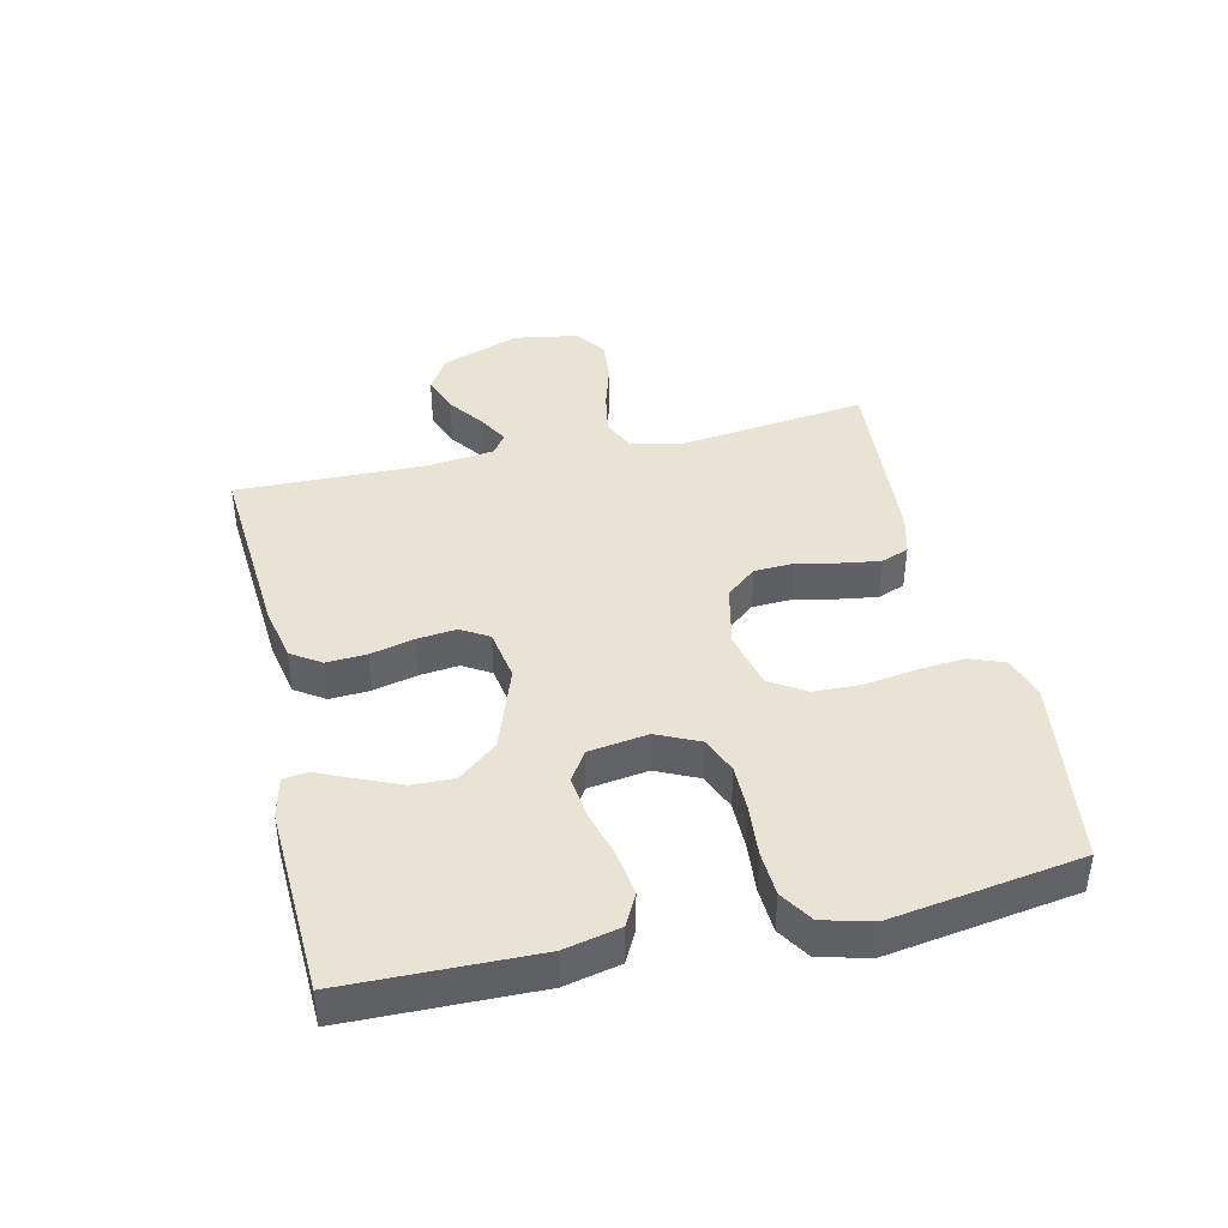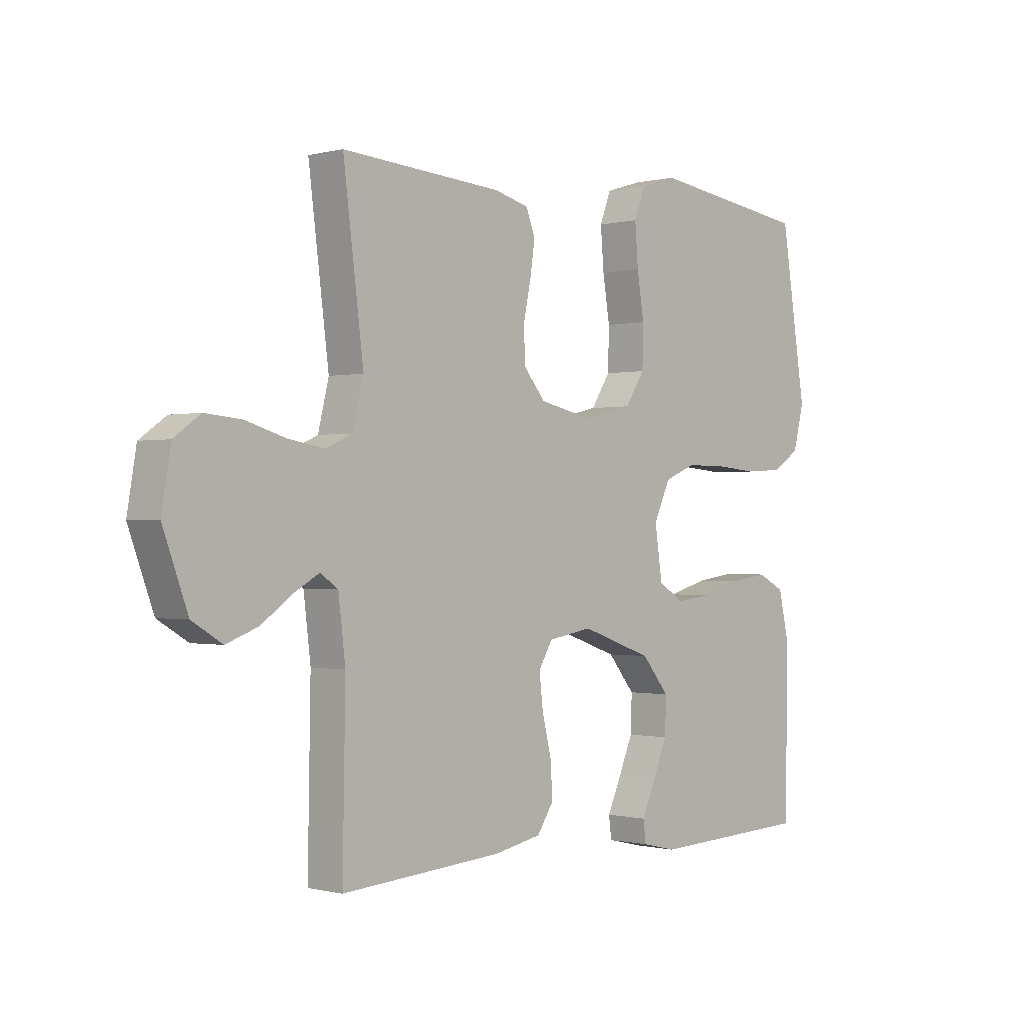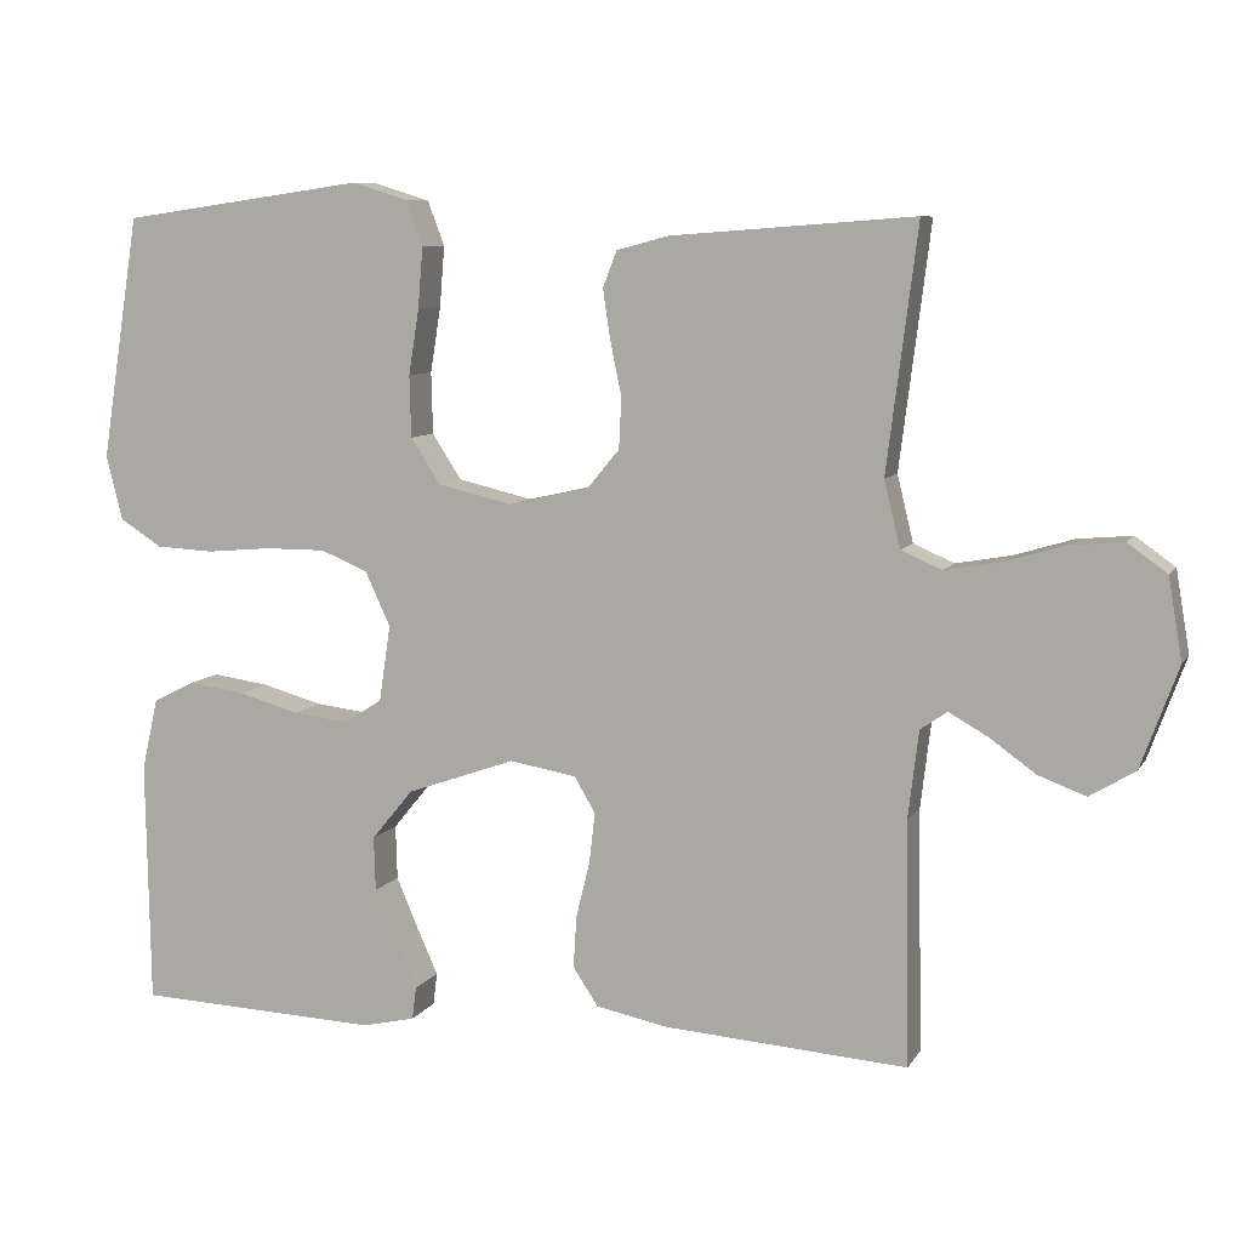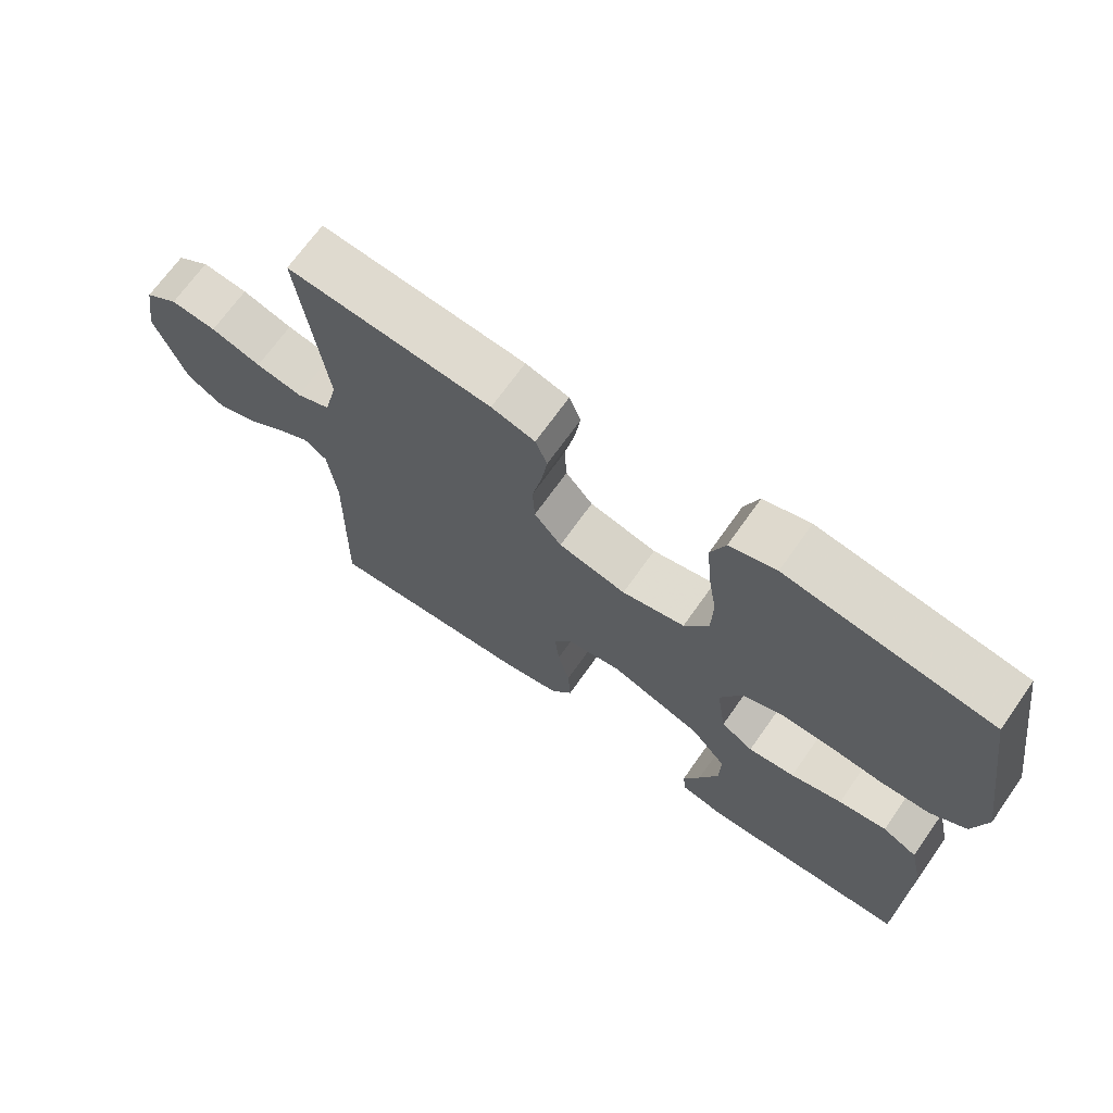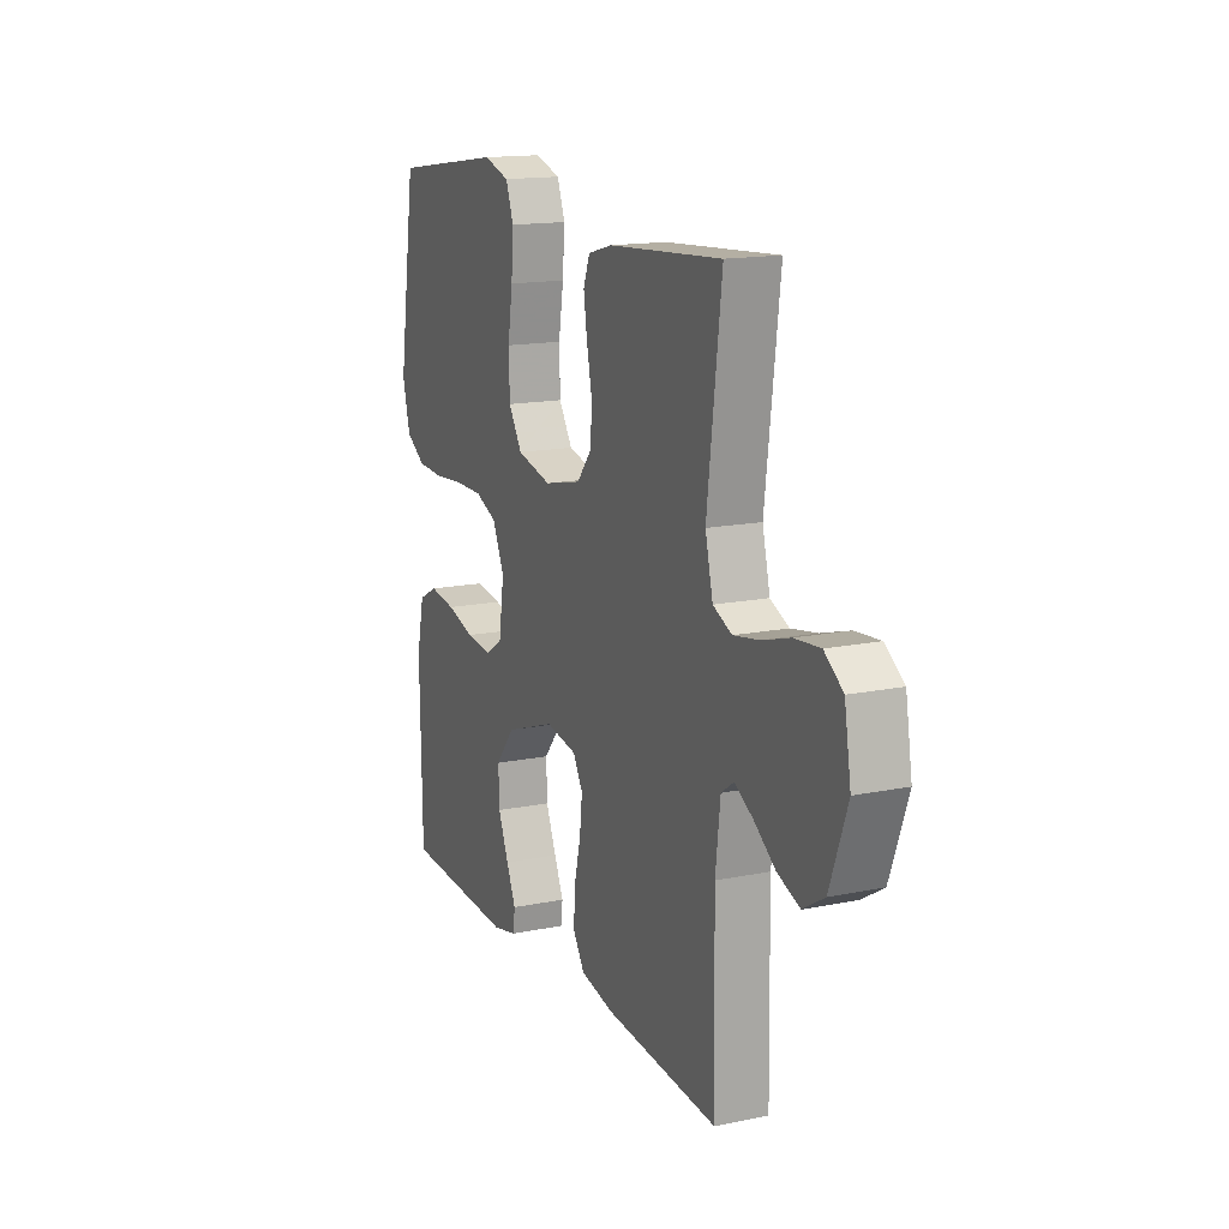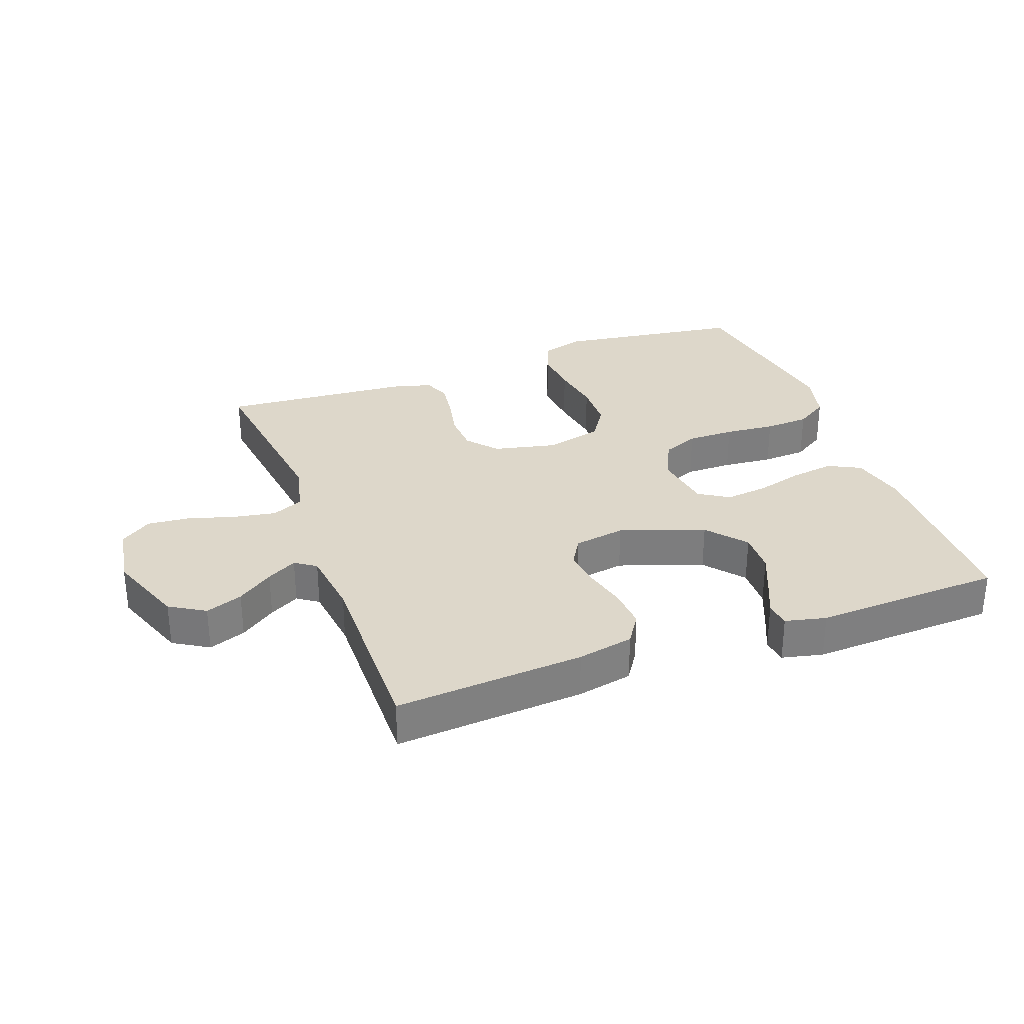
<metadata>
{"format":"obj","ext":"obj","renderer":"f3d","projection":"perspective","resolution":1024,"background":"white","views":[{"elev":41.2,"azim":-102.8,"up":"+Y"},{"elev":-0.5,"azim":133.1,"up":"+Z"},{"elev":8.0,"azim":18.3,"up":"+Z"},{"elev":69.1,"azim":-144.8,"up":"+Z"},{"elev":15.3,"azim":66.6,"up":"+Z"},{"elev":30.9,"azim":159.8,"up":"+Y"}]}
</metadata>
<code>
v -0.5 0.07 -0.5
v -0.505 0.07 -0.2
v -0.485 0.07 -0.111
v -0.434 0.07 -0.085
v -0.364 0.07 -0.095
v -0.289 0.07 -0.116
v -0.221 0.07 -0.124
v -0.174 0.07 -0.094
v -0.16 0.07 0
v -0.191 0.07 0.067
v -0.249 0.07 0.091
v -0.324 0.07 0.091
v -0.404 0.07 0.084
v -0.475 0.07 0.088
v -0.527 0.07 0.121
v -0.547 0.07 0.2
v -0.5 0.07 0.5
v -0.2 0.07 0.542
v -0.132 0.07 0.521
v -0.111 0.07 0.466
v -0.117 0.07 0.391
v -0.13 0.07 0.31
v -0.128 0.07 0.234
v -0.092 0.07 0.178
v 0 0.07 0.156
v 0.099 0.07 0.178
v 0.139 0.07 0.226
v 0.142 0.07 0.289
v 0.128 0.07 0.356
v 0.119 0.07 0.417
v 0.136 0.07 0.461
v 0.2 0.07 0.478
v 0.5 0.07 0.5
v 0.462 0.07 0.2
v 0.482 0.07 0.118
v 0.532 0.07 0.096
v 0.6 0.07 0.108
v 0.674 0.07 0.13
v 0.741 0.07 0.136
v 0.79 0.07 0.101
v 0.807 0.07 0
v 0.761 0.07 -0.125
v 0.705 0.07 -0.159
v 0.646 0.07 -0.137
v 0.589 0.07 -0.096
v 0.541 0.07 -0.069
v 0.508 0.07 -0.092
v 0.495 0.07 -0.2
v 0.5 0.07 -0.5
v 0.2 0.07 -0.478
v 0.111 0.07 -0.46
v 0.08 0.07 -0.413
v 0.084 0.07 -0.349
v 0.101 0.07 -0.28
v 0.108 0.07 -0.218
v 0.082 0.07 -0.174
v 0 0.07 -0.16
v -0.134 0.07 -0.207
v -0.185 0.07 -0.269
v -0.183 0.07 -0.336
v -0.155 0.07 -0.402
v -0.13 0.07 -0.458
v -0.135 0.07 -0.498
v -0.2 0.07 -0.513
v -0.5 0 -0.5
v -0.505 0 -0.2
v -0.485 0 -0.111
v -0.434 0 -0.085
v -0.364 0 -0.095
v -0.289 0 -0.116
v -0.221 0 -0.124
v -0.174 0 -0.094
v -0.16 0 0
v -0.191 0 0.067
v -0.249 0 0.091
v -0.324 0 0.091
v -0.404 0 0.084
v -0.475 0 0.088
v -0.527 0 0.121
v -0.547 0 0.2
v -0.5 0 0.5
v -0.2 0 0.542
v -0.132 0 0.521
v -0.111 0 0.466
v -0.117 0 0.391
v -0.13 0 0.31
v -0.128 0 0.234
v -0.092 0 0.178
v 0 0 0.156
v 0.099 0 0.178
v 0.139 0 0.226
v 0.142 0 0.289
v 0.128 0 0.356
v 0.119 0 0.417
v 0.136 0 0.461
v 0.2 0 0.478
v 0.5 0 0.5
v 0.462 0 0.2
v 0.482 0 0.118
v 0.532 0 0.096
v 0.6 0 0.108
v 0.674 0 0.13
v 0.741 0 0.136
v 0.79 0 0.101
v 0.807 0 0
v 0.761 0 -0.125
v 0.705 0 -0.159
v 0.646 0 -0.137
v 0.589 0 -0.096
v 0.541 0 -0.069
v 0.508 0 -0.092
v 0.495 0 -0.2
v 0.5 0 -0.5
v 0.2 0 -0.478
v 0.111 0 -0.46
v 0.08 0 -0.413
v 0.084 0 -0.349
v 0.101 0 -0.28
v 0.108 0 -0.218
v 0.082 0 -0.174
v 0 0 -0.16
v -0.134 0 -0.207
v -0.185 0 -0.269
v -0.183 0 -0.336
v -0.155 0 -0.402
v -0.13 0 -0.458
v -0.135 0 -0.498
v -0.2 0 -0.513
f 4 5 6
f 3 4 6
f 2 3 6
f 1 2 6
f 64 1 6
f 63 64 6
f 62 63 6
f 61 62 6
f 60 61 6
f 59 60 6 7
f 58 59 7 8
f 57 58 8 9
f 56 57 9 10
f 52 53 54
f 51 52 54
f 50 51 54
f 49 50 54
f 48 49 54
f 47 48 54 55
f 46 47 55 56
f 43 44 45
f 42 43 45
f 41 42 45
f 40 41 45
f 39 40 45
f 38 39 45
f 37 38 45
f 36 37 45 46
f 46 56 10
f 36 46 10
f 35 36 10
f 32 33 34
f 31 32 34
f 30 31 34
f 29 30 34
f 28 29 34
f 27 28 34 35
f 20 21 22
f 19 20 22
f 18 19 22
f 17 18 22
f 16 17 22
f 15 16 22
f 14 15 22
f 13 14 22
f 12 13 22
f 11 12 22 23
f 10 11 23 24
f 26 27 35
f 25 26 35 10
f 10 24 25
f 70 69 68
f 70 68 67
f 70 67 66
f 70 66 65
f 70 65 128
f 70 128 127
f 70 127 126
f 70 126 125
f 70 125 124
f 71 70 124 123
f 72 71 123 122
f 73 72 122 121
f 74 73 121 120
f 118 117 116
f 118 116 115
f 118 115 114
f 118 114 113
f 118 113 112
f 119 118 112 111
f 120 119 111 110
f 109 108 107
f 109 107 106
f 109 106 105
f 109 105 104
f 109 104 103
f 109 103 102
f 109 102 101
f 110 109 101 100
f 74 120 110
f 74 110 100
f 74 100 99
f 98 97 96
f 98 96 95
f 98 95 94
f 98 94 93
f 98 93 92
f 99 98 92 91
f 86 85 84
f 86 84 83
f 86 83 82
f 86 82 81
f 86 81 80
f 86 80 79
f 86 79 78
f 86 78 77
f 86 77 76
f 87 86 76 75
f 88 87 75 74
f 99 91 90
f 74 99 90 89
f 89 88 74
f 1 65 66 2
f 2 66 67 3
f 3 67 68 4
f 4 68 69 5
f 5 69 70 6
f 6 70 71 7
f 7 71 72 8
f 8 72 73 9
f 9 73 74 10
f 10 74 75 11
f 11 75 76 12
f 12 76 77 13
f 13 77 78 14
f 14 78 79 15
f 15 79 80 16
f 16 80 81 17
f 17 81 82 18
f 18 82 83 19
f 19 83 84 20
f 20 84 85 21
f 21 85 86 22
f 22 86 87 23
f 23 87 88 24
f 24 88 89 25
f 25 89 90 26
f 26 90 91 27
f 27 91 92 28
f 28 92 93 29
f 29 93 94 30
f 30 94 95 31
f 31 95 96 32
f 32 96 97 33
f 33 97 98 34
f 34 98 99 35
f 35 99 100 36
f 36 100 101 37
f 37 101 102 38
f 38 102 103 39
f 39 103 104 40
f 40 104 105 41
f 41 105 106 42
f 42 106 107 43
f 43 107 108 44
f 44 108 109 45
f 45 109 110 46
f 46 110 111 47
f 47 111 112 48
f 48 112 113 49
f 49 113 114 50
f 50 114 115 51
f 51 115 116 52
f 52 116 117 53
f 53 117 118 54
f 54 118 119 55
f 55 119 120 56
f 56 120 121 57
f 57 121 122 58
f 58 122 123 59
f 59 123 124 60
f 60 124 125 61
f 61 125 126 62
f 62 126 127 63
f 63 127 128 64
f 64 128 65 1

</code>
